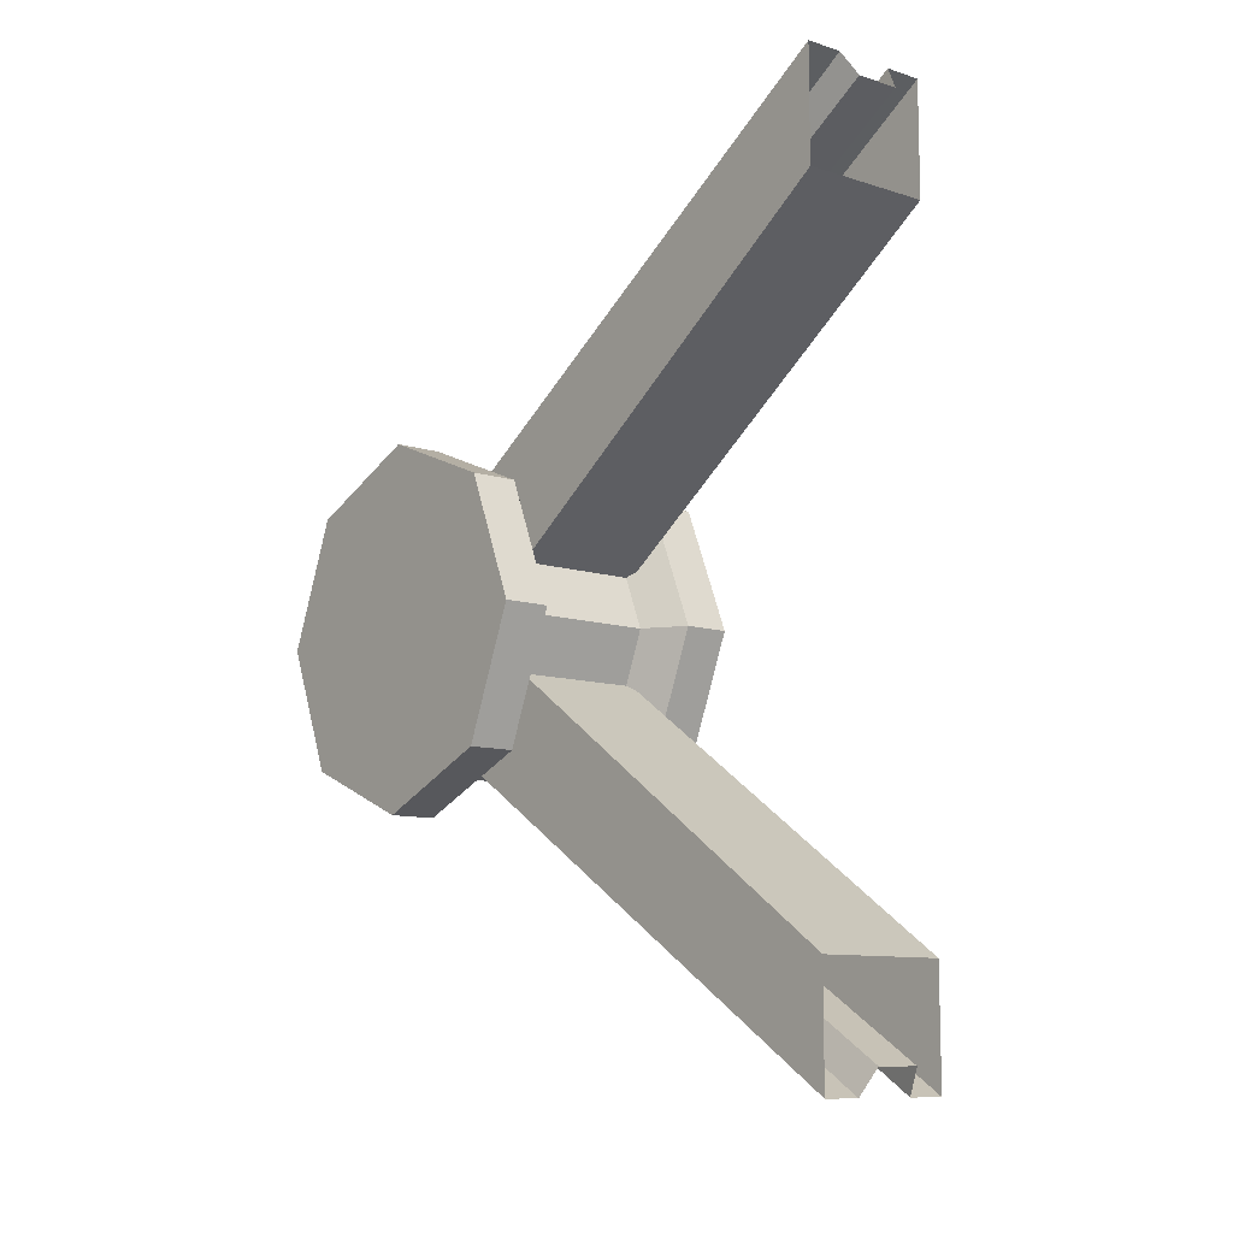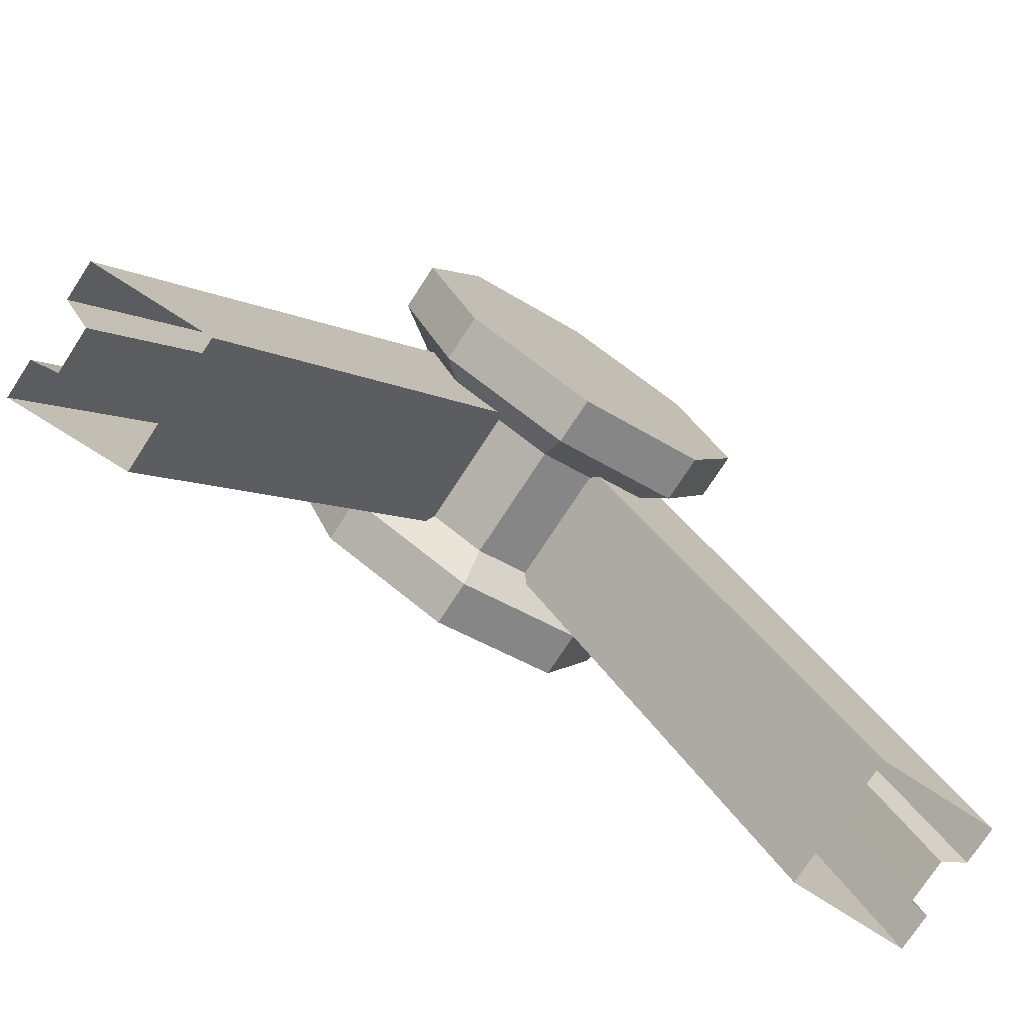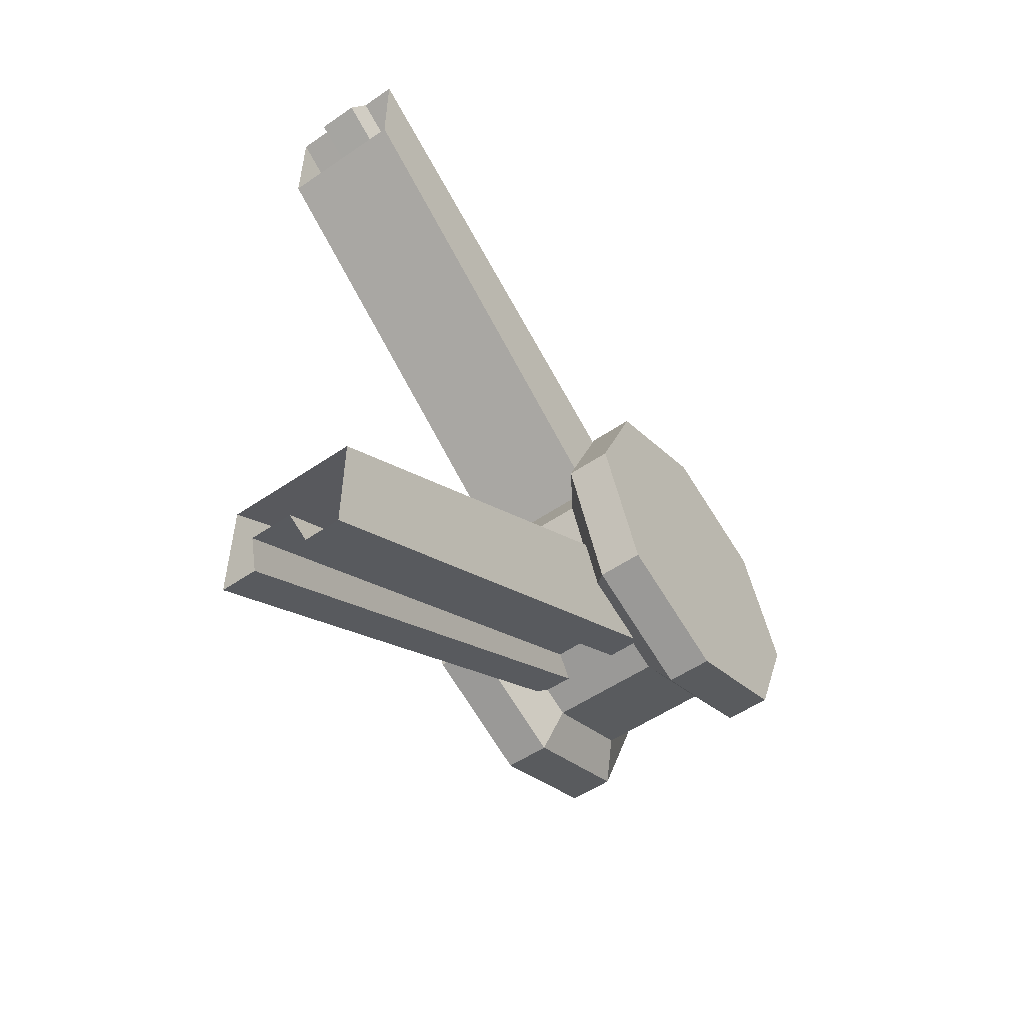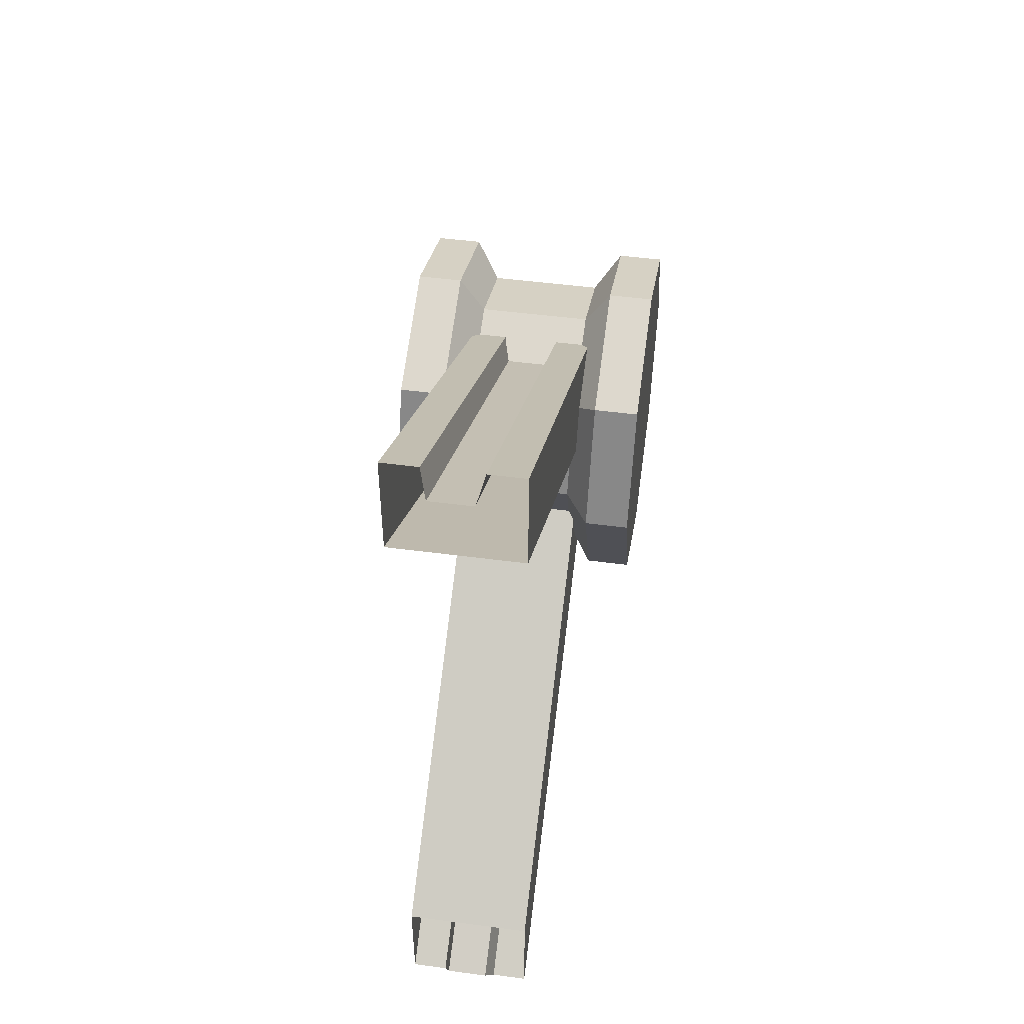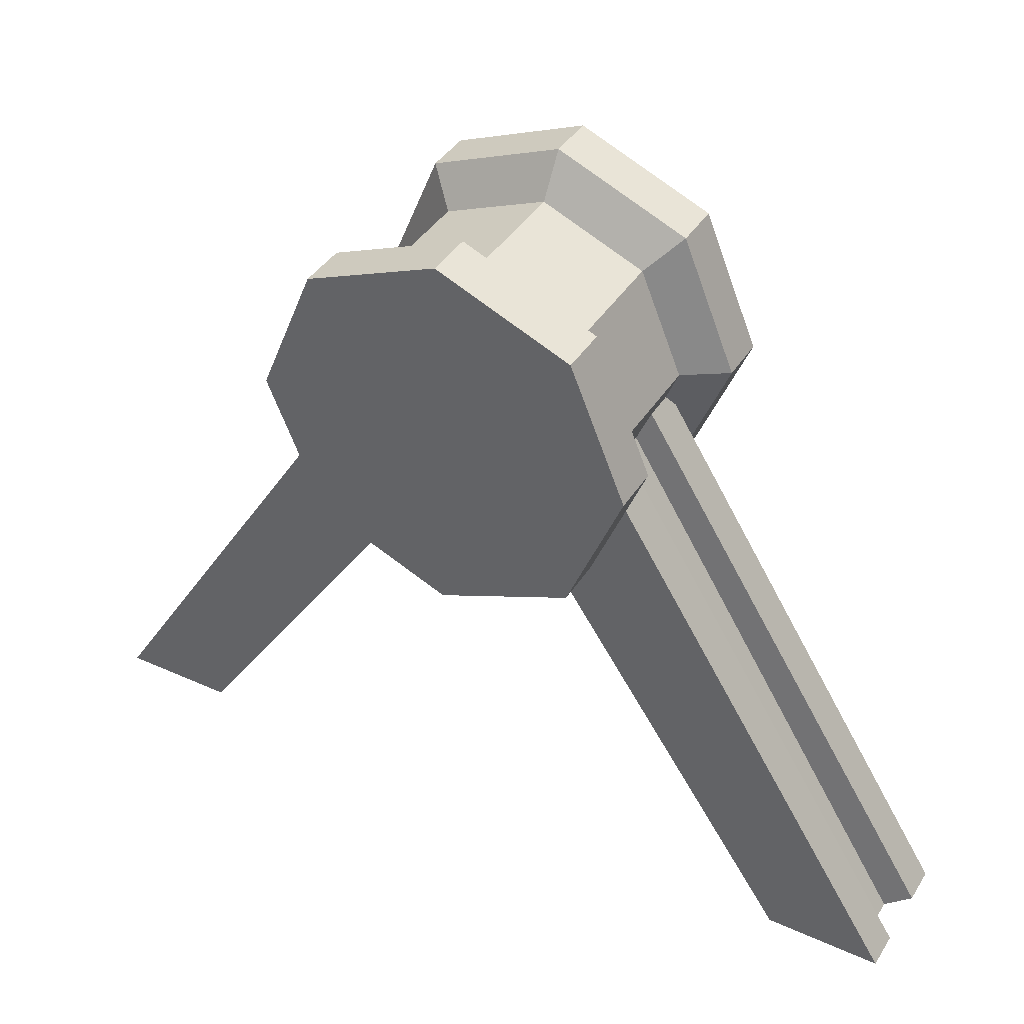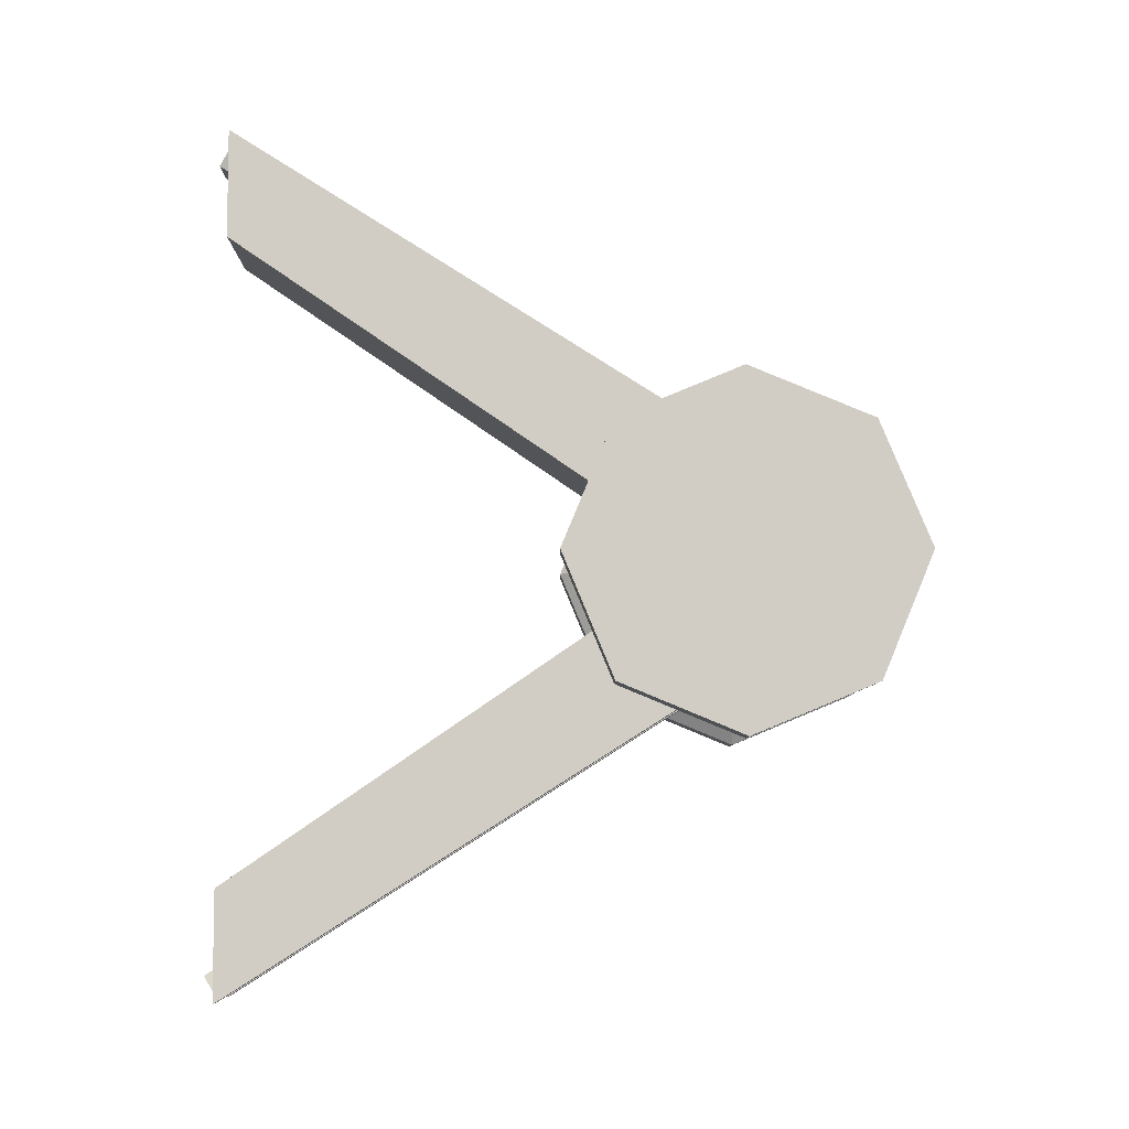
<metadata>
{"format":"obj","ext":"obj","renderer":"f3d","projection":"perspective","resolution":1024,"background":"white","views":[{"elev":-10.4,"azim":-38.6,"up":"+Z"},{"elev":-75.2,"azim":-123.1,"up":"+Y"},{"elev":-53.6,"azim":36.1,"up":"+Z"},{"elev":48.7,"azim":8.4,"up":"+Z"},{"elev":40.0,"azim":119.2,"up":"+Y"},{"elev":-6.9,"azim":89.9,"up":"+Z"}]}
</metadata>
<code>
g SM_Prop_Turret_Small_Pivot_Floor_01
v 0.03238 0.3181 -0.04129
v -0.03238 0.3181 -0.04129
v 0.03238 0.03993 -0.2172
v -0.03238 0.03993 -0.2172
v 0.03238 0.03993 -0.1619
v -0.03238 0.03993 -0.1619
v 0.03238 0.3181 0.04129
v -0.03238 0.3181 0.04129
v 0.03238 0.03993 0.2172
v -0.03238 0.03993 0.2172
v 0.03238 0.03993 0.1619
v -0.03238 0.03993 0.1619
v -0.03238 0.2768 -4.578e-06
v 0.03238 0.2768 4.578e-06
v 0.01429 0.3181 -0.04129
v 0.01429 0.03993 -0.2172
v -0.01429 0.03993 -0.2172
v -0.01429 0.3181 -0.04129
v 0.01429 0.03993 0.2172
v -0.01429 0.03993 0.2172
v 0.01429 0.3181 0.0413
v -0.01429 0.3181 0.04129
v 0.01064 0.3069 -0.03513
v 0.01064 0.03212 -0.2049
v -0.01064 0.03212 -0.2049
v -0.01064 0.3069 -0.03512
v 0.01064 0.03212 0.2049
v -0.01064 0.03212 0.2049
v 0.01064 0.3069 0.03513
v -0.01064 0.3069 0.03513
v -0.06472 0.2336 -0.06346
v -0.06472 0.297 -0.08975
v -0.06472 0.3605 -0.06346
v -0.06472 0.3868 0
v -0.06472 0.3605 0.06346
v -0.06472 0.297 0.08975
v -0.06472 0.2336 0.06346
v -0.06472 0.2073 0
v 0.06499 0.2336 -0.06346
v 0.06499 0.297 -0.08975
v 0.06499 0.3605 -0.06346
v 0.06499 0.3868 0
v 0.06499 0.3605 0.06346
v 0.06499 0.297 0.08975
v 0.06499 0.2336 0.06346
v 0.06499 0.2073 0
v -0.06472 0.297 0
v 0.06499 0.297 0
v -0.04173 0.2336 -0.06346
v -0.04173 0.297 -0.08975
v 0.04199 0.297 -0.08975
v 0.04199 0.2336 -0.06346
v -0.04173 0.3605 -0.06346
v 0.04199 0.3605 -0.06346
v -0.04173 0.3868 0
v 0.04199 0.3868 0
v -0.04173 0.3605 0.06346
v 0.04199 0.3605 0.06346
v -0.04173 0.297 0.08975
v 0.04199 0.297 0.08975
v -0.04173 0.2336 0.06346
v 0.04199 0.2336 0.06346
v -0.04173 0.2073 0
v 0.04199 0.2073 0
v -0.02868 0.2476 -0.04937
v -0.02868 0.297 -0.06982
v 0.02894 0.297 -0.06982
v 0.02894 0.2476 -0.04937
v -0.02868 0.3464 -0.04937
v 0.02894 0.3464 -0.04937
v -0.02868 0.3668 0
v 0.02894 0.3668 0
v -0.02868 0.3464 0.04937
v 0.02894 0.3464 0.04937
v -0.02868 0.297 0.06982
v 0.02894 0.297 0.06982
v -0.02868 0.2476 0.04937
v 0.02894 0.2476 0.04937
v -0.02868 0.2272 0
v 0.02894 0.2272 0
v -0.03238 0.2768 -4.578e-06
v -0.03238 0.03993 -0.1619
v 0.03238 0.2768 4.578e-06
v 0.03238 0.03993 -0.1619
v 0.03238 0.2768 4.578e-06
v -0.03238 0.2768 -4.578e-06
v -0.03238 0.03993 0.1619
v 0.03238 0.03993 0.1619
v -0.01064 0.3069 -0.03512
v 0.01064 0.3069 -0.03513
v 0.01064 0.3069 0.03513
v -0.01064 0.3069 0.03513
v 0.03238 0.3181 -0.04129
v 0.03238 0.03993 -0.2172
v -0.03238 0.03993 -0.2172
v -0.03238 0.3181 -0.04129
v 0.03238 0.03993 0.2172
v 0.03238 0.3181 0.04129
v -0.03238 0.3181 0.04129
v -0.03238 0.03993 0.2172
v -0.03238 0.3181 -0.04129
v -0.01429 0.3181 -0.04129
v -0.01429 0.3181 0.04129
v -0.03238 0.3181 0.04129
v 0.03238 0.3181 0.04129
v 0.01429 0.3181 0.0413
v 0.01429 0.3181 -0.04129
v 0.03238 0.3181 -0.04129
v 0.01429 0.3181 -0.04129
v 0.01064 0.3069 -0.03513
v 0.01064 0.03212 -0.2049
v 0.01429 0.03993 -0.2172
v -0.01429 0.03993 -0.2172
v -0.01064 0.03212 -0.2049
v -0.01064 0.3069 -0.03512
v -0.01429 0.3181 -0.04129
v 0.01429 0.03993 0.2172
v 0.01064 0.03212 0.2049
v 0.01064 0.3069 0.03513
v 0.01429 0.3181 0.0413
v -0.01429 0.3181 0.04129
v -0.01064 0.3069 0.03513
v -0.01064 0.03212 0.2049
v -0.01429 0.03993 0.2172
v -0.01429 0.3181 -0.04129
v -0.01064 0.3069 -0.03512
v -0.01064 0.3069 0.03513
v -0.01429 0.3181 0.04129
v 0.01429 0.3181 0.0413
v 0.01064 0.3069 0.03513
v 0.01064 0.3069 -0.03513
v 0.01429 0.3181 -0.04129
v -0.02868 0.297 -0.06982
v 0.02894 0.297 -0.06982
v -0.02868 0.3464 -0.04937
v 0.02894 0.3464 -0.04937
v -0.02868 0.3668 0
v 0.02894 0.3668 0
v -0.02868 0.3464 0.04937
v 0.02894 0.3464 0.04937
v -0.02868 0.297 0.06982
v 0.02894 0.297 0.06982
v -0.02868 0.2476 0.04937
v 0.02894 0.2476 0.04937
v -0.02868 0.2272 0
v 0.02894 0.2272 0
v 0.02894 0.2476 -0.04937
v -0.02868 0.2476 -0.04937
v -0.06472 0.297 0
v -0.06472 0.297 -0.08975
v -0.06472 0.297 0.08975
v 0.06499 0.297 0.08975
v 0.06499 0.297 0
v 0.06499 0.2073 0
v -0.06472 0.2336 -0.06346
v -0.06472 0.297 -0.08975
v 0.06499 0.297 -0.08975
v 0.06499 0.2336 -0.06346
v -0.06472 0.297 -0.08975
v -0.04173 0.297 -0.08975
v -0.06472 0.3605 -0.06346
v 0.06499 0.3605 -0.06346
v 0.04199 0.297 -0.08975
v 0.06499 0.297 -0.08975
v -0.06472 0.3605 -0.06346
v -0.04173 0.3605 -0.06346
v -0.06472 0.3868 0
v 0.06499 0.3868 0
v 0.04199 0.3605 -0.06346
v 0.06499 0.3605 -0.06346
v -0.06472 0.3868 0
v -0.04173 0.3868 0
v -0.06472 0.3605 0.06346
v 0.06499 0.3605 0.06346
v 0.04199 0.3868 0
v 0.06499 0.3868 0
v -0.06472 0.3605 0.06346
v -0.04173 0.3605 0.06346
v -0.06472 0.297 0.08975
v 0.06499 0.297 0.08975
v 0.04199 0.3605 0.06346
v 0.06499 0.3605 0.06346
v -0.06472 0.297 0.08975
v -0.04173 0.297 0.08975
v -0.06472 0.2336 0.06346
v 0.06499 0.2336 0.06346
v 0.04199 0.297 0.08975
v 0.06499 0.297 0.08975
v -0.06472 0.2336 0.06346
v -0.04173 0.2336 0.06346
v -0.06472 0.2073 0
v 0.06499 0.2073 0
v 0.04199 0.2336 0.06346
v 0.06499 0.2336 0.06346
v -0.06472 0.2073 0
v -0.04173 0.2073 0
v -0.04173 0.2336 -0.06346
v -0.06472 0.2336 -0.06346
v 0.06499 0.2336 -0.06346
v 0.04199 0.2336 -0.06346
v 0.04199 0.2073 0
v 0.06499 0.2073 0
v -0.04173 0.2336 -0.06346
v -0.02868 0.2476 -0.04937
v -0.02868 0.297 -0.06982
v -0.04173 0.297 -0.08975
v 0.04199 0.297 -0.08975
v 0.02894 0.297 -0.06982
v 0.02894 0.2476 -0.04937
v 0.04199 0.2336 -0.06346
v -0.04173 0.297 -0.08975
v -0.02868 0.297 -0.06982
v -0.02868 0.3464 -0.04937
v -0.04173 0.3605 -0.06346
v 0.04199 0.3605 -0.06346
v 0.02894 0.3464 -0.04937
v 0.02894 0.297 -0.06982
v 0.04199 0.297 -0.08975
v -0.04173 0.3605 -0.06346
v -0.02868 0.3464 -0.04937
v -0.02868 0.3668 0
v -0.04173 0.3868 0
v 0.04199 0.3868 0
v 0.02894 0.3668 0
v 0.02894 0.3464 -0.04937
v 0.04199 0.3605 -0.06346
v -0.04173 0.3868 0
v -0.02868 0.3668 0
v -0.02868 0.3464 0.04937
v -0.04173 0.3605 0.06346
v 0.04199 0.3605 0.06346
v 0.02894 0.3464 0.04937
v 0.02894 0.3668 0
v 0.04199 0.3868 0
v -0.04173 0.3605 0.06346
v -0.02868 0.3464 0.04937
v -0.02868 0.297 0.06982
v -0.04173 0.297 0.08975
v 0.04199 0.297 0.08975
v 0.02894 0.297 0.06982
v 0.02894 0.3464 0.04937
v 0.04199 0.3605 0.06346
v -0.04173 0.297 0.08975
v -0.02868 0.297 0.06982
v -0.02868 0.2476 0.04937
v -0.04173 0.2336 0.06346
v 0.04199 0.2336 0.06346
v 0.02894 0.2476 0.04937
v 0.02894 0.297 0.06982
v 0.04199 0.297 0.08975
v -0.04173 0.2336 0.06346
v -0.02868 0.2476 0.04937
v -0.02868 0.2272 0
v -0.04173 0.2073 0
v 0.04199 0.2073 0
v 0.02894 0.2272 0
v 0.02894 0.2476 0.04937
v 0.04199 0.2336 0.06346
v -0.04173 0.2073 0
v -0.02868 0.2272 0
v -0.02868 0.2476 -0.04937
v -0.04173 0.2336 -0.06346
v 0.04199 0.2336 -0.06346
v 0.02894 0.2476 -0.04937
v 0.02894 0.2272 0
v 0.04199 0.2073 0
g SM_Prop_Turret_Small_Pivot_Floor_01_0
f 25 26 23
f 24 25 23
f 14 13 6
f 5 14 6
f 82 81 4
f 81 2 4
f 81 8 2
f 10 8 81
f 87 10 81
f 84 3 83
f 3 1 83
f 7 83 1
f 83 7 9
f 88 83 9
f 29 30 28
f 27 29 28
f 86 85 11
f 12 86 11
f 91 90 89
f 92 91 89
f 16 15 93
f 94 16 93
f 18 17 95
f 96 18 95
f 21 19 97
f 98 21 97
f 20 22 99
f 100 20 99
f 103 102 101
f 104 103 101
f 107 106 105
f 108 107 105
f 111 110 109
f 112 111 109
f 115 114 113
f 116 115 113
f 119 118 117
f 120 119 117
f 123 122 121
f 124 123 121
f 127 126 125
f 128 127 125
f 131 130 129
f 132 131 129
f 67 68 65
f 66 67 65
f 70 134 133
f 69 70 133
f 72 136 135
f 71 72 135
f 74 138 137
f 73 74 137
f 76 140 139
f 75 76 139
f 78 142 141
f 77 78 141
f 80 144 143
f 79 80 143
f 147 146 145
f 148 147 145
f 31 47 32
f 38 47 31
f 37 47 38
f 151 47 37
f 150 149 33
f 33 149 34
f 34 149 35
f 35 149 36
f 44 48 43
f 43 48 42
f 42 48 41
f 41 48 40
f 40 48 39
f 39 48 154
f 45 153 152
f 46 153 45
f 50 49 155
f 156 50 155
f 52 51 157
f 158 52 157
f 53 160 159
f 161 53 159
f 163 54 162
f 164 163 162
f 55 166 165
f 167 55 165
f 169 56 168
f 170 169 168
f 57 172 171
f 173 57 171
f 175 58 174
f 176 175 174
f 59 178 177
f 179 59 177
f 181 60 180
f 182 181 180
f 61 184 183
f 185 61 183
f 187 62 186
f 188 187 186
f 63 190 189
f 191 63 189
f 193 64 192
f 194 193 192
f 197 196 195
f 198 197 195
f 201 200 199
f 202 201 199
f 205 204 203
f 206 205 203
f 209 208 207
f 210 209 207
f 213 212 211
f 214 213 211
f 217 216 215
f 218 217 215
f 221 220 219
f 222 221 219
f 225 224 223
f 226 225 223
f 229 228 227
f 230 229 227
f 233 232 231
f 234 233 231
f 237 236 235
f 238 237 235
f 241 240 239
f 242 241 239
f 245 244 243
f 246 245 243
f 249 248 247
f 250 249 247
f 253 252 251
f 254 253 251
f 257 256 255
f 258 257 255
f 261 260 259
f 262 261 259
f 265 264 263
f 266 265 263

</code>
